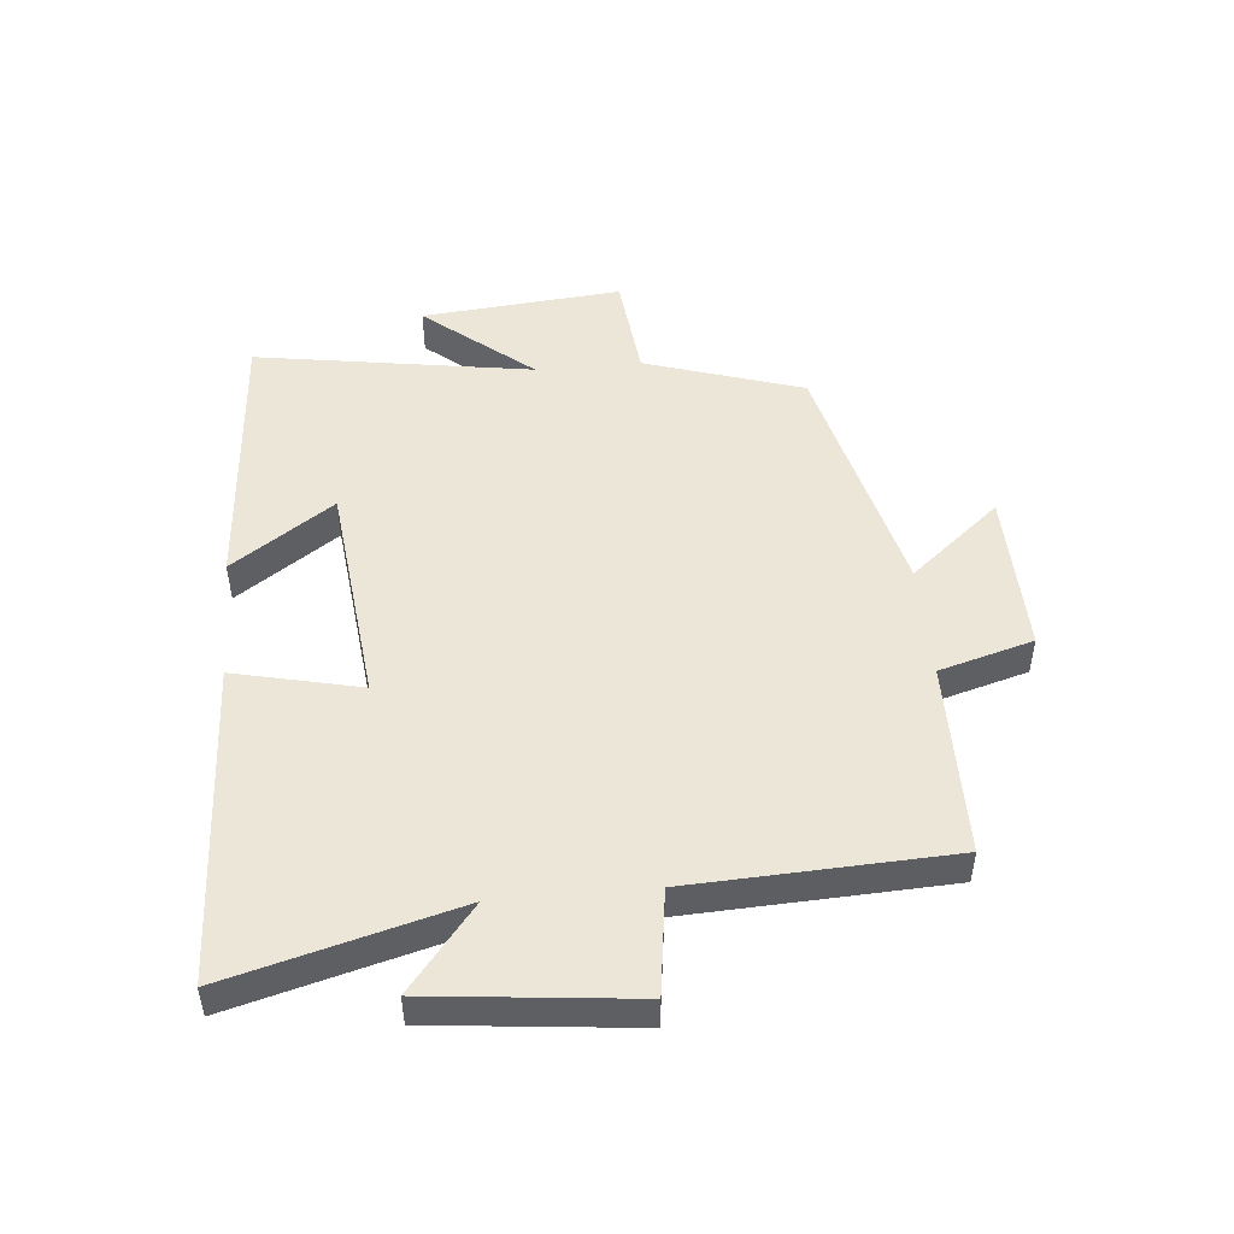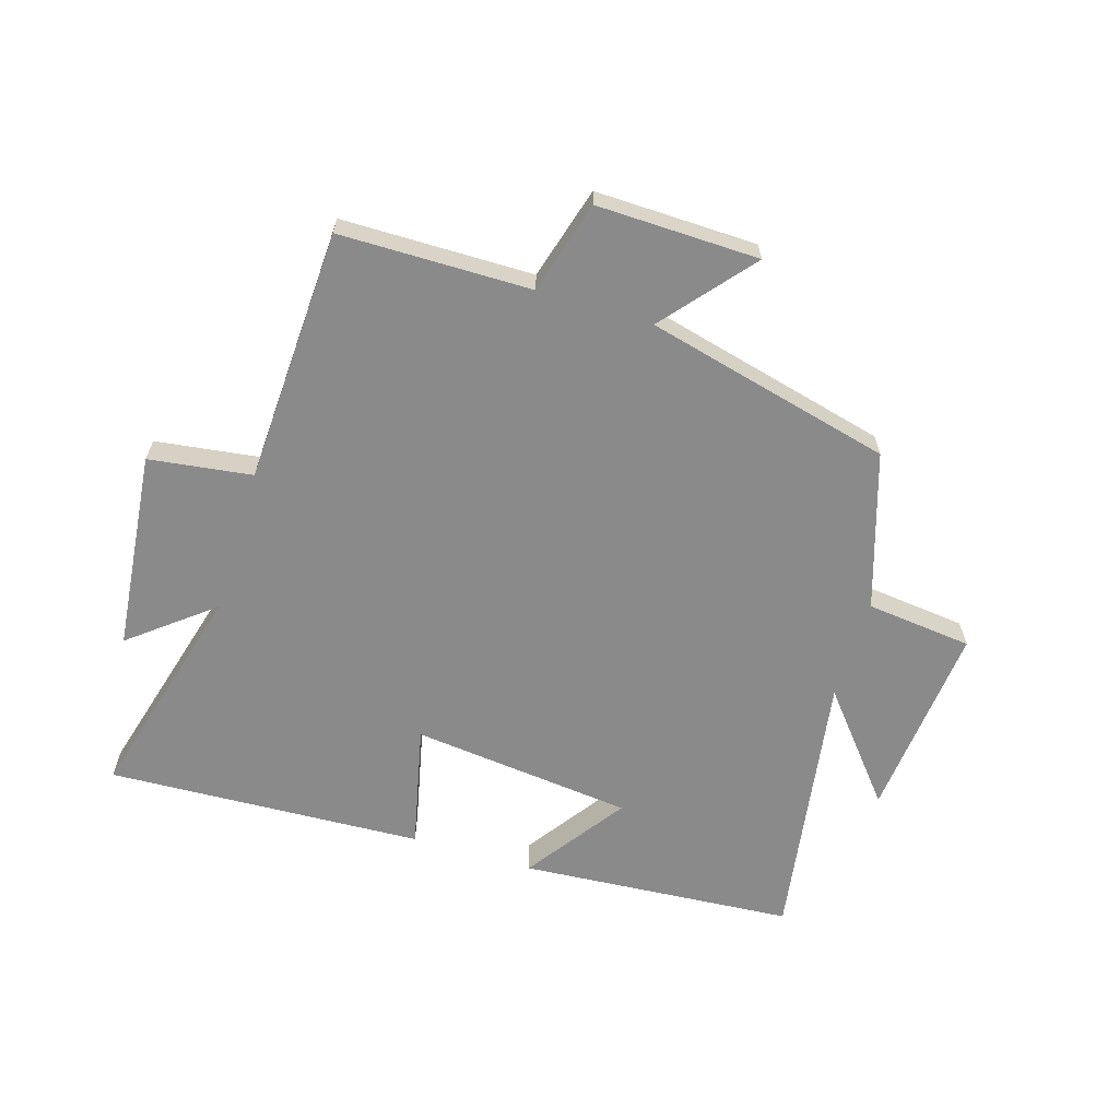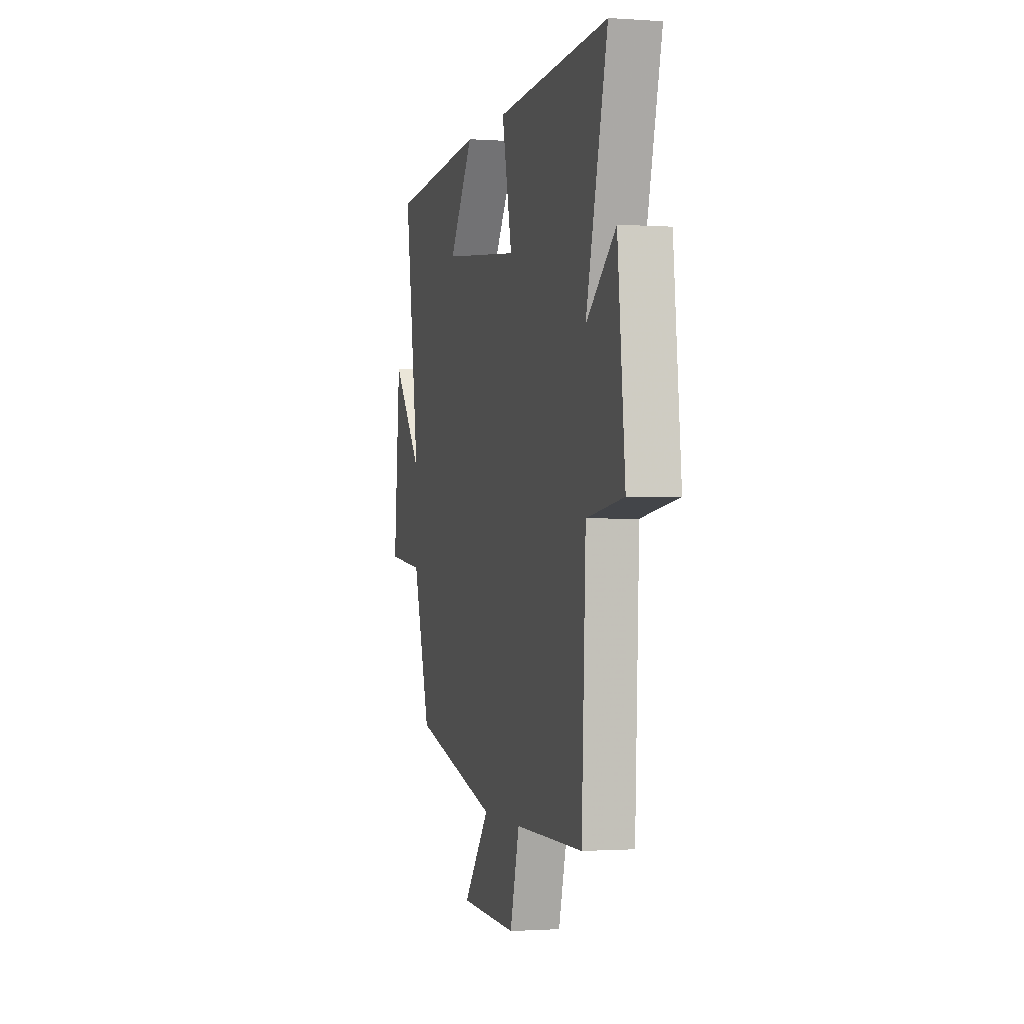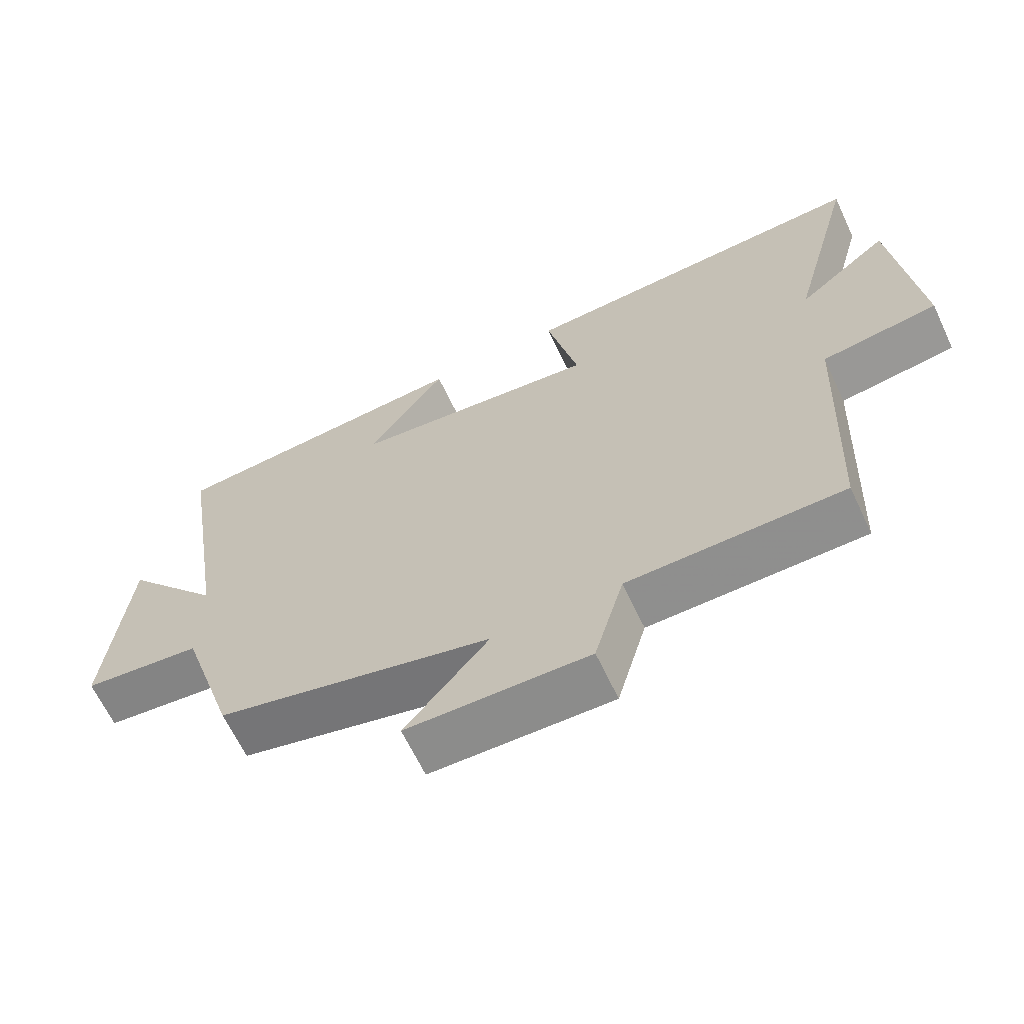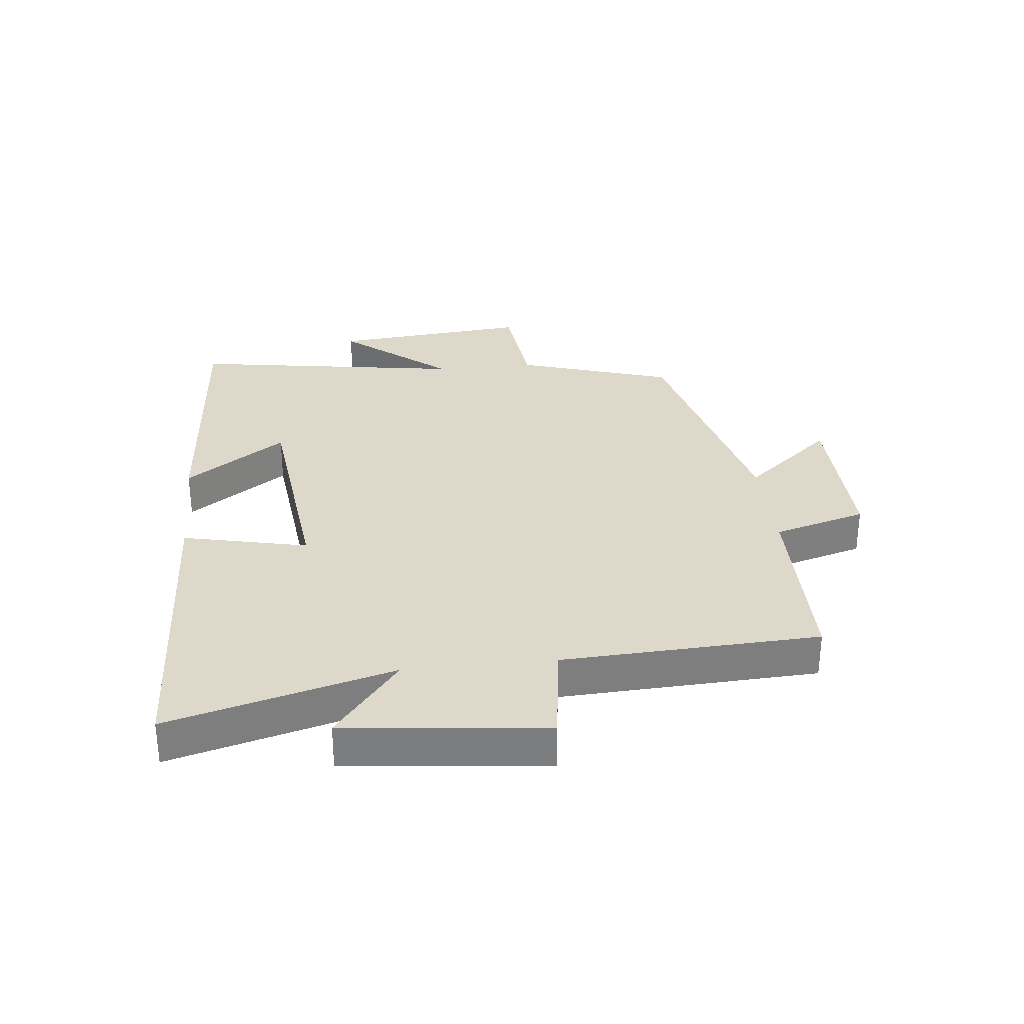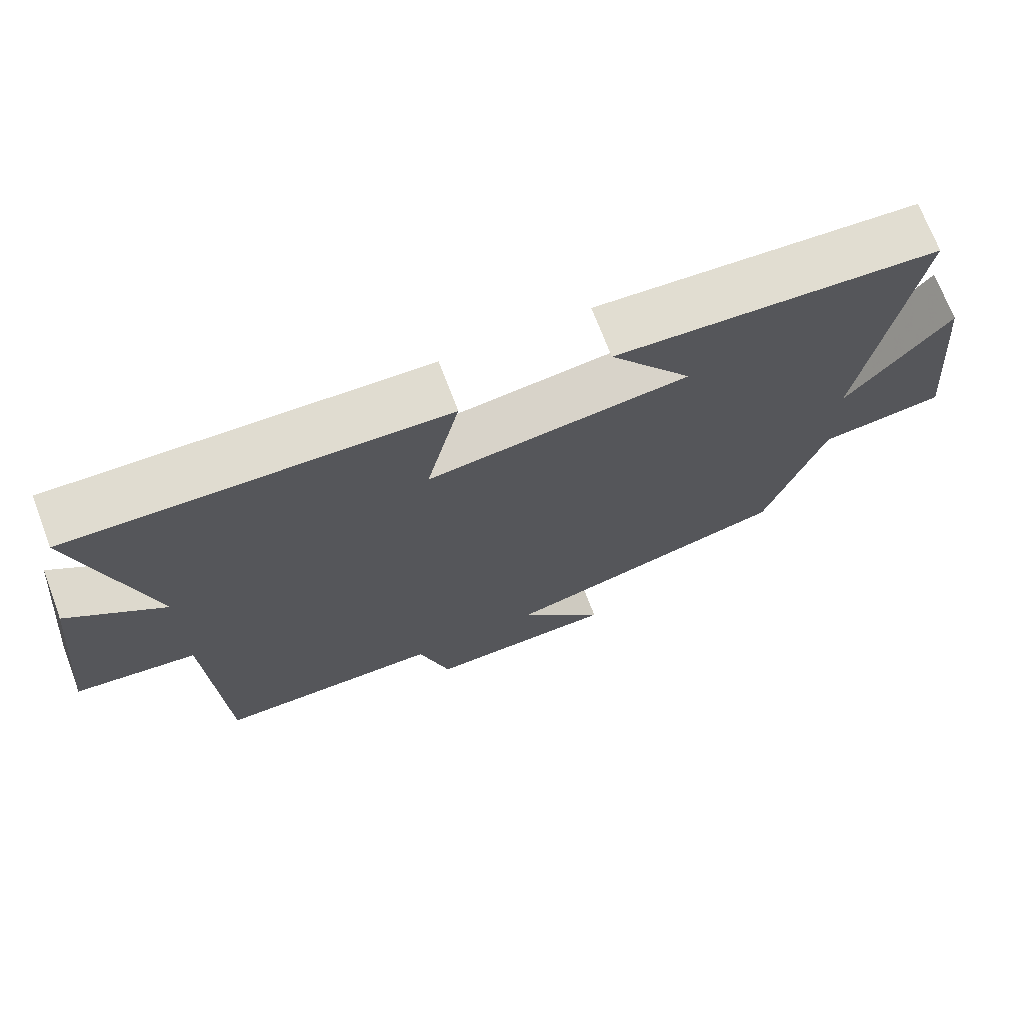
<metadata>
{"format":"obj","ext":"obj","renderer":"f3d","projection":"perspective","resolution":1024,"background":"white","views":[{"elev":49.0,"azim":84.8,"up":"+Y"},{"elev":-63.4,"azim":162.9,"up":"+Y"},{"elev":-1.1,"azim":75.5,"up":"+Z"},{"elev":-64.8,"azim":25.2,"up":"+Z"},{"elev":31.0,"azim":83.9,"up":"+Y"},{"elev":71.1,"azim":159.2,"up":"+Z"}]}
</metadata>
<code>
v -0.419 0.07 -0.401
v -0.5 0.07 -0.147
v -0.673 0.07 -0.128
v -0.643 0.07 0.194
v -0.5 0.07 0.021
v -0.57 0.07 0.467
v -0.121 0.07 0.5
v -0.235 0.07 0.337
v 0.127 0.07 0.297
v 0.081 0.07 0.5
v 0.598 0.07 0.524
v 0.5 0.07 0.161
v 0.634 0.07 0.268
v 0.668 0.07 -0.058
v 0.5 0.07 -0.081
v 0.481 0.07 -0.497
v 0.169 0.07 -0.5
v 0.126 0.07 -0.651
v -0.138 0.07 -0.645
v -0.017 0.07 -0.5
v -0.419 0 -0.401
v -0.5 0 -0.147
v -0.673 0 -0.128
v -0.643 0 0.194
v -0.5 0 0.021
v -0.57 0 0.467
v -0.121 0 0.5
v -0.235 0 0.337
v 0.127 0 0.297
v 0.081 0 0.5
v 0.598 0 0.524
v 0.5 0 0.161
v 0.634 0 0.268
v 0.668 0 -0.058
v 0.5 0 -0.081
v 0.481 0 -0.497
v 0.169 0 -0.5
v 0.126 0 -0.651
v -0.138 0 -0.645
v -0.017 0 -0.5
f 17 18 19 20
f 20 1 2
f 17 20 2
f 16 17 2
f 15 16 2
f 12 13 14 15
f 12 15 2 3
f 9 10 11 12
f 8 9 12
f 5 6 7 8
f 5 8 12
f 3 4 5
f 3 5 12
f 40 39 38 37
f 22 21 40
f 22 40 37
f 22 37 36
f 22 36 35
f 35 34 33 32
f 23 22 35 32
f 32 31 30 29
f 32 29 28
f 28 27 26 25
f 32 28 25
f 25 24 23
f 32 25 23
f 1 21 22 2
f 2 22 23 3
f 3 23 24 4
f 4 24 25 5
f 5 25 26 6
f 6 26 27 7
f 7 27 28 8
f 8 28 29 9
f 9 29 30 10
f 10 30 31 11
f 11 31 32 12
f 12 32 33 13
f 13 33 34 14
f 14 34 35 15
f 15 35 36 16
f 16 36 37 17
f 17 37 38 18
f 18 38 39 19
f 19 39 40 20
f 20 40 21 1

</code>
